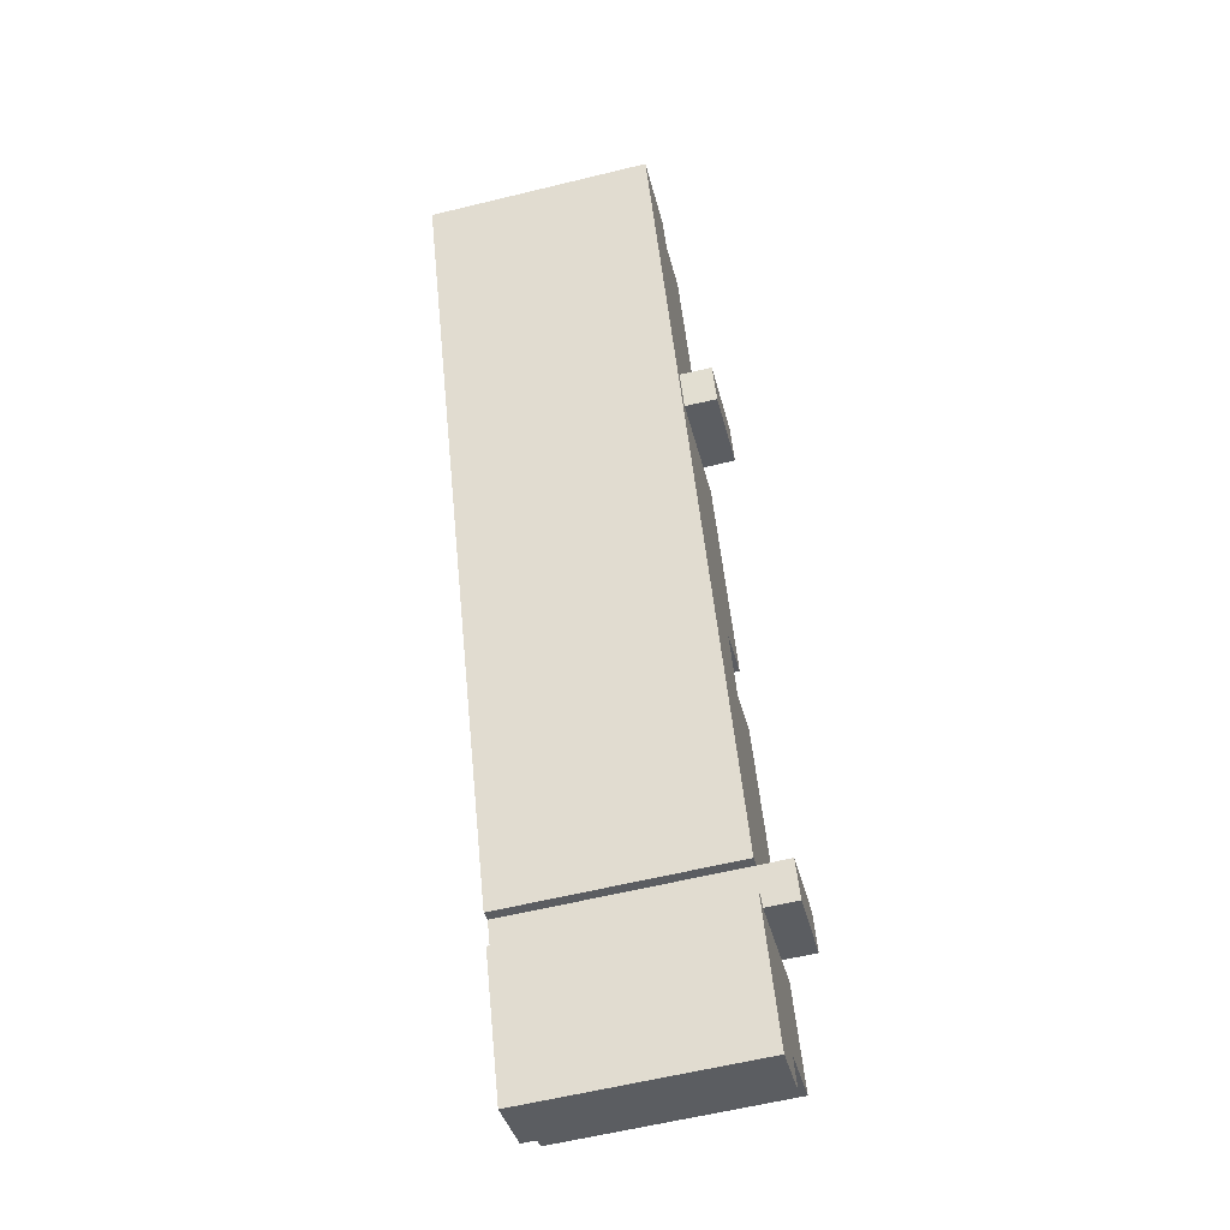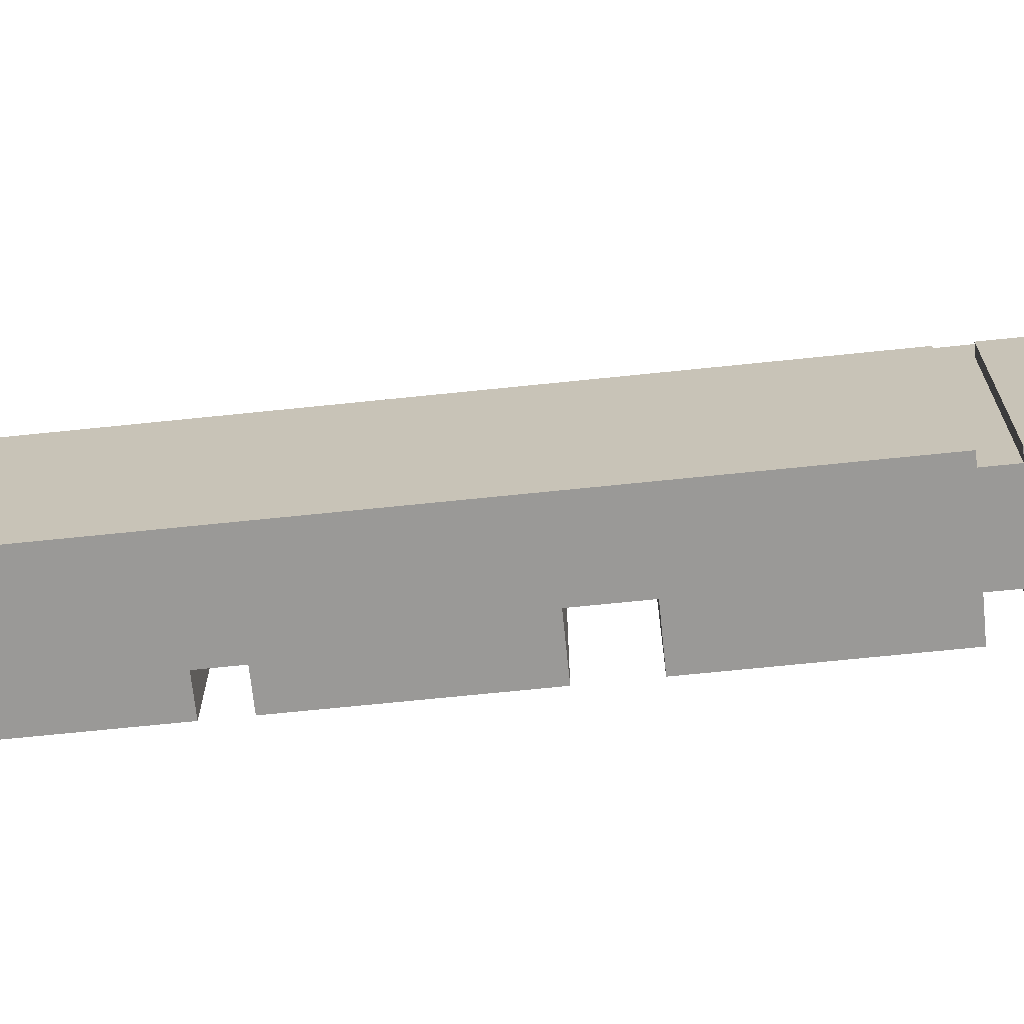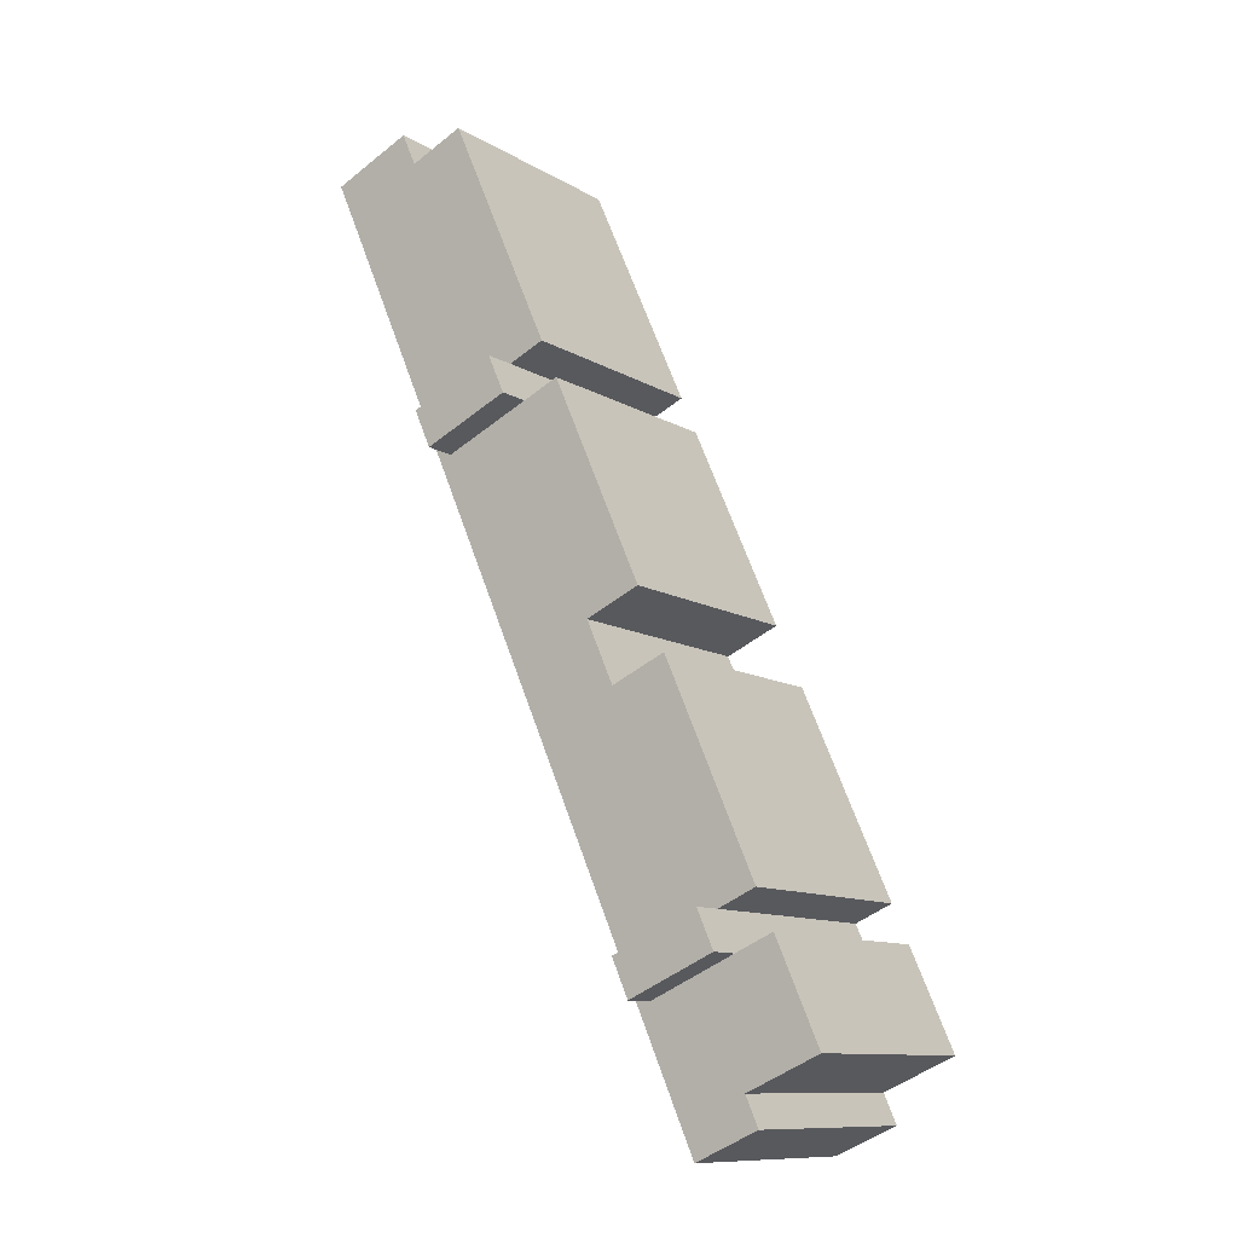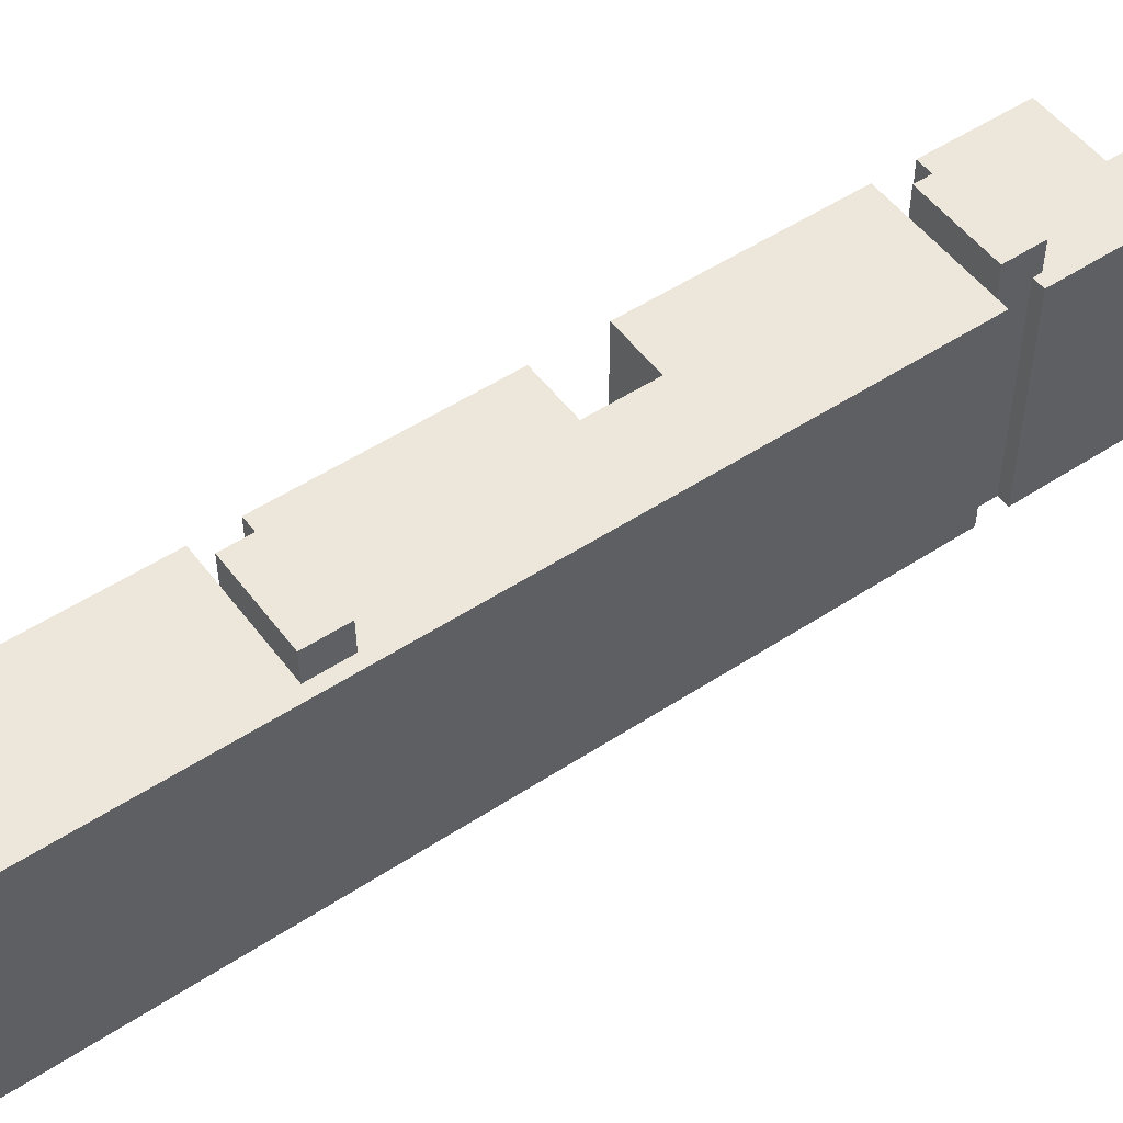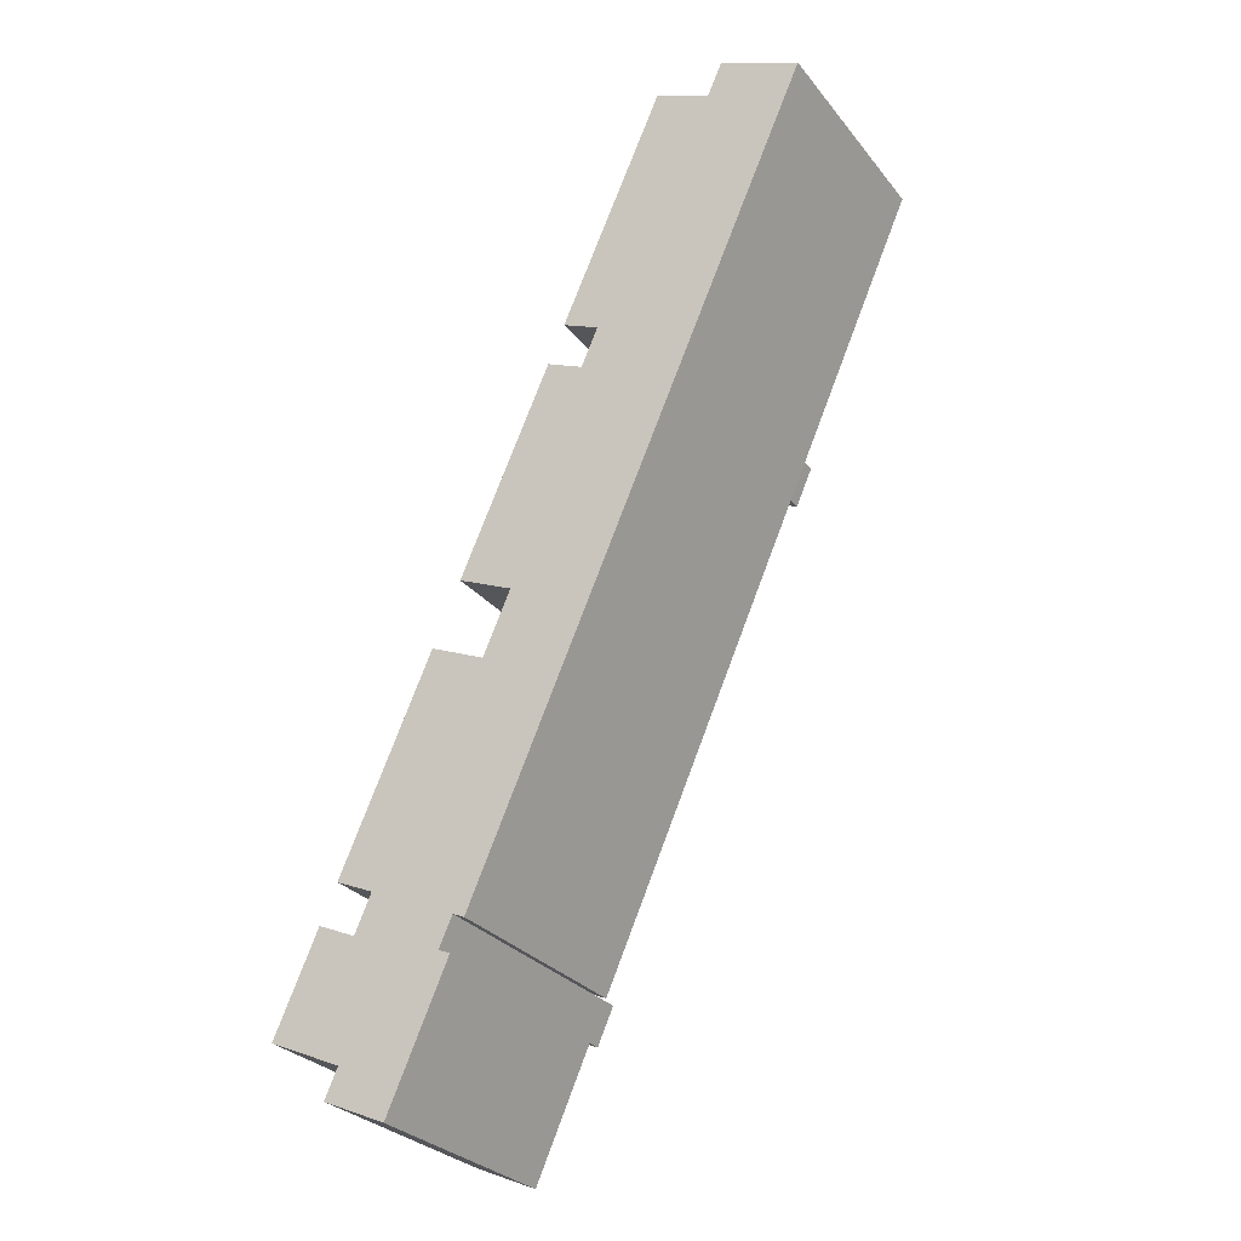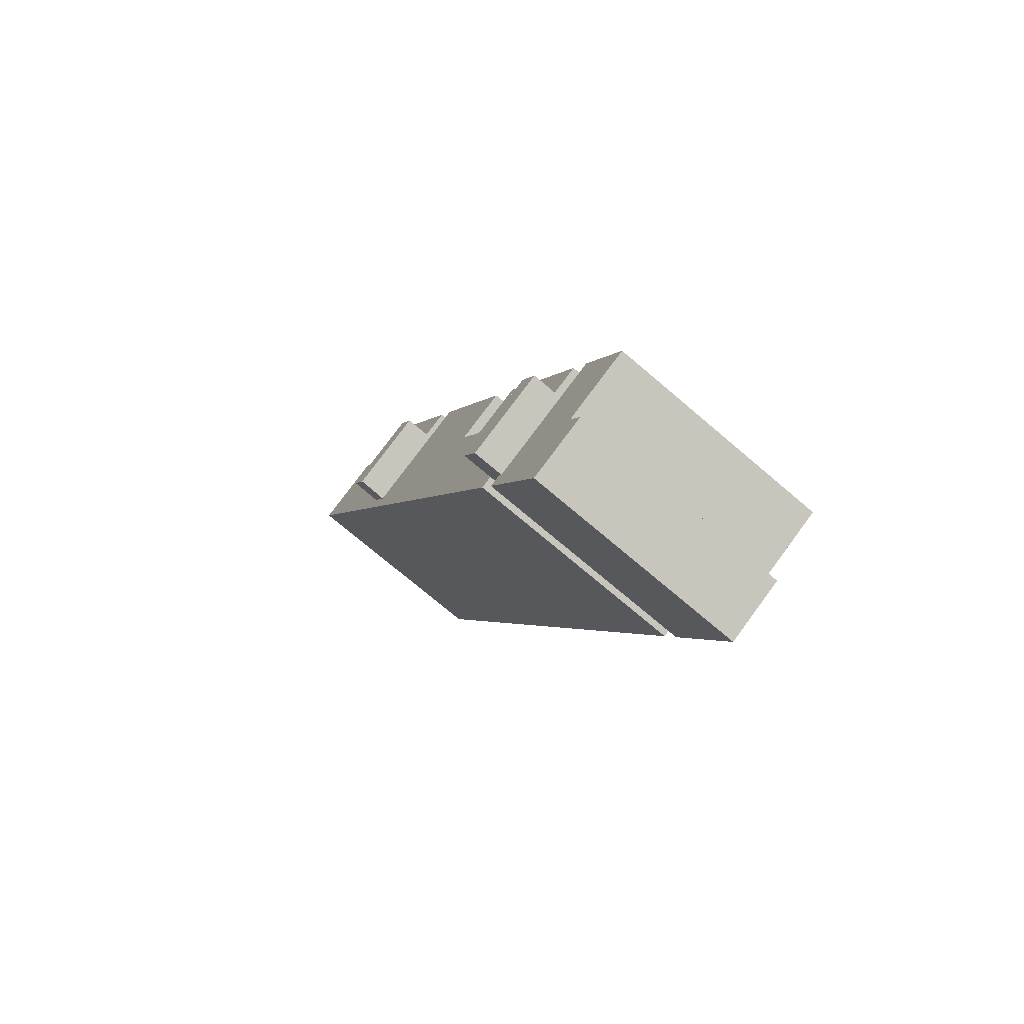
<metadata>
{"format":"obj","ext":"obj","renderer":"f3d","projection":"perspective","resolution":1024,"background":"white","views":[{"elev":-60.5,"azim":104.0,"up":"+Z"},{"elev":-68.9,"azim":119.7,"up":"+Y"},{"elev":-11.0,"azim":-144.8,"up":"+Z"},{"elev":51.3,"azim":78.2,"up":"+Y"},{"elev":-28.7,"azim":30.5,"up":"+Z"},{"elev":-73.4,"azim":-130.4,"up":"+Z"}]}
</metadata>
<code>
v  16.98 20.19 6.644
v  20.3 20.19 33.14
v  24.9 20.19 24.63
v  17.91 20.19 27.71
v  13.14 20.19 29.81
v  9.856 20.19 22.36
v  15.95 20.19 7.096
v  8.508 20.19 10.38
v  5.214 20.19 11.83
v  45.55 20.19 71.46
v  39.82 20.19 77.44
v  46.82 20.19 74.35
v  35.17 20.19 47.92
v  38.55 20.19 74.55
v  35.61 20.19 51.69
v  33.78 20.19 76.65
v  34.14 20.19 48.37
v  27.29 20.19 30.05
v  26.56 20.19 51.71
v  23.4 20.19 53.1
v  15.53 20.19 35.24
v  24.87 20.19 56.42
v  28.03 20.19 55.03
v  3.779 20.19 8.573
v  14.52 20.19 3.839
v  0.0004314 20.19 -0.0006394
v  7.078 20.19 7.119
v  10.09 20.19 5.791
v  9.635 20.19 -7.246
v  15.85 20.19 4.074
v  10.66 20.19 -7.697
v  5.207 20.19 -5.294
v  6.314 20.19 -2.783
v  14.82 20.19 4.526
v  14.52 23 3.839
v  8.508 23 10.38
v  15.95 23 7.096
v  7.073 23 7.12
v  34.09 23 48.39
v  28.03 23 55.03
v  35.56 23 51.71
v  26.56 23 51.71
v  7.078 -4.36e-16 7.12
v  7.375 -4.781e-16 7.808
v  8.512 -6.353e-16 10.38
v  15.96 -4.345e-16 7.096
v  14.82 -2.771e-16 4.526
v  46.82 -4.553e-15 74.36
v  35.17 -2.934e-15 47.92
v  27.29 -1.84e-15 30.05
v  21.62 -1.052e-15 17.18
v  16.98 -4.069e-16 6.645
v  28.03 -3.37e-15 55.03
v  26.56 -3.166e-15 51.71
v  10.66 4.713e-16 -7.696
v  5.207 3.241e-16 -5.294
v  17.91 -1.697e-15 27.71
v  13.14 -1.826e-15 29.81
v  5.213 -7.244e-16 11.83
v  38.55 -4.565e-15 74.55
v  33.78 -4.694e-15 76.65
v  39.82 -4.742e-15 77.44
v  6.313 1.704e-16 -2.782
v  15.85 -2.495e-16 4.075
v  15.54 -2.075e-16 3.389
v  11.77 3.175e-16 -5.185
v  3.778 -5.25e-16 8.574
v  0 0 0
v  3.299 8.902e-17 -1.454
v  23.4 -3.252e-15 53.1
v  20.29 -2.029e-15 33.14
v  15.53 -2.158e-15 35.24
v  24.86 -3.455e-15 56.42
g defaultobject
f 1 2 3
f 2 1 4
f 4 1 5
f 5 1 6
f 6 1 7
f 6 7 8
f 6 8 9
f 10 11 12
f 11 10 13
f 11 13 14
f 14 13 15
f 14 15 16
f 15 13 17
f 17 13 18
f 17 18 19
f 19 18 20
f 20 18 21
f 21 18 2
f 2 18 3
f 15 22 16
f 22 15 23
f 24 25 26
f 25 24 27
f 25 27 28
f 29 30 31
f 30 29 32
f 30 32 33
f 30 33 26
f 30 26 25
f 30 25 34
f 35 36 37
f 36 35 38
f 39 40 41
f 40 39 42
f 27 36 38
f 36 27 43
f 36 43 44
f 36 44 45
f 36 45 8
f 46 47 7
f 34 7 47
f 37 7 34
f 25 37 34
f 35 37 25
f 48 10 12
f 10 48 13
f 13 48 49
f 13 49 18
f 18 49 50
f 18 50 3
f 3 50 1
f 1 50 51
f 1 51 52
f 53 19 54
f 19 53 23
f 19 23 42
f 42 23 40
f 32 55 56
f 55 32 31
f 31 32 29
f 57 5 58
f 5 57 4
f 5 59 58
f 59 5 6
f 59 6 9
f 60 16 61
f 16 60 14
f 11 48 12
f 48 11 62
f 7 36 8
f 36 7 37
f 25 38 35
f 38 25 28
f 38 28 27
f 15 40 23
f 40 15 41
f 19 39 17
f 39 19 42
f 15 39 41
f 39 15 17
f 56 33 32
f 33 56 63
f 47 30 34
f 30 47 64
f 65 30 64
f 30 65 31
f 31 65 66
f 31 66 55
f 43 24 67
f 24 43 27
f 68 24 26
f 24 68 67
f 63 26 33
f 26 63 69
f 26 69 68
f 54 20 70
f 20 54 19
f 71 21 2
f 21 71 72
f 72 20 21
f 20 72 70
f 59 8 45
f 8 59 9
f 52 7 1
f 7 52 46
f 73 16 22
f 16 73 61
f 53 22 23
f 22 53 73
f 57 2 4
f 2 57 71
f 60 11 14
f 11 60 62
f 50 57 51
f 57 50 71
f 71 50 49
f 71 49 72
f 72 49 54
f 72 54 70
f 51 46 52
f 46 51 45
f 45 51 59
f 59 51 58
f 58 51 57
f 46 43 47
f 43 46 44
f 44 46 45
f 66 56 55
f 56 66 63
f 63 66 65
f 63 65 69
f 69 65 68
f 68 65 43
f 68 43 67
f 43 65 64
f 43 64 47
f 48 54 49
f 54 48 53
f 53 48 73
f 73 48 60
f 60 48 62
f 61 73 60

</code>
